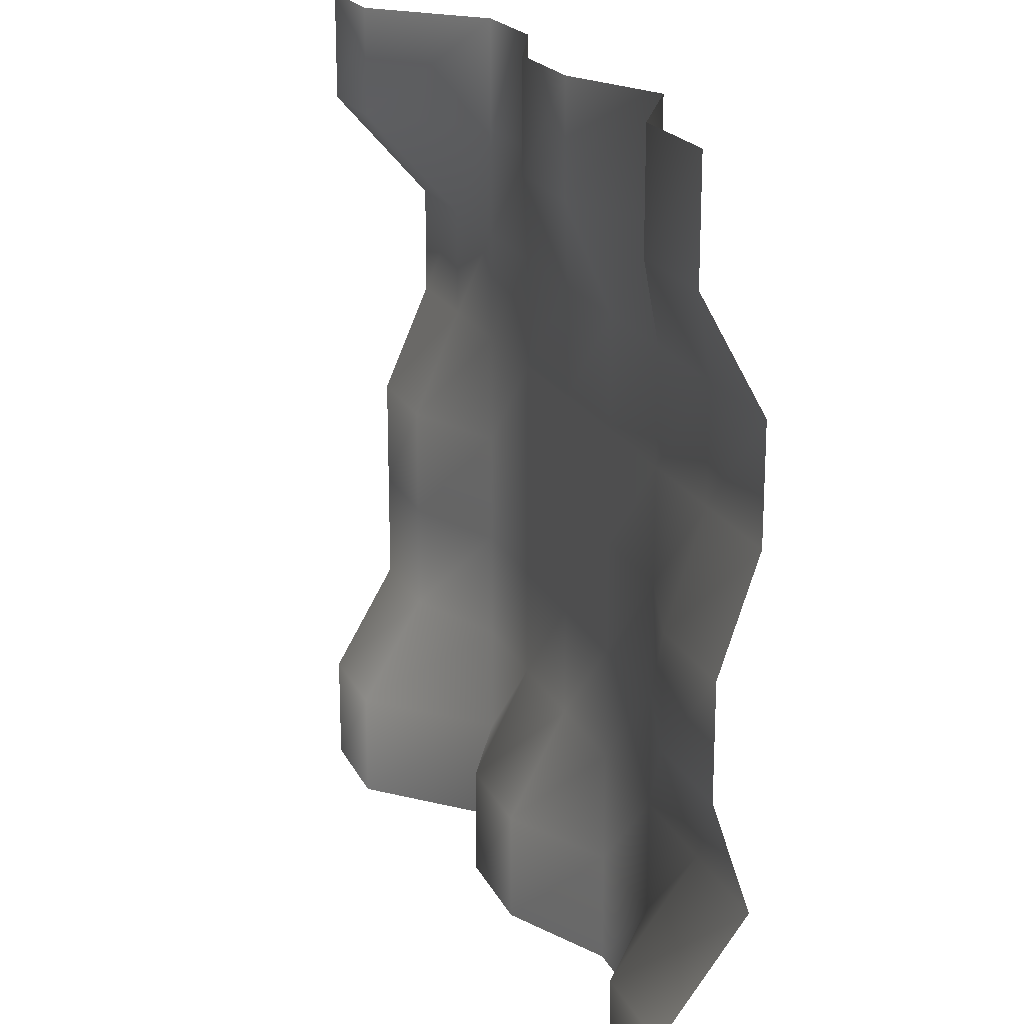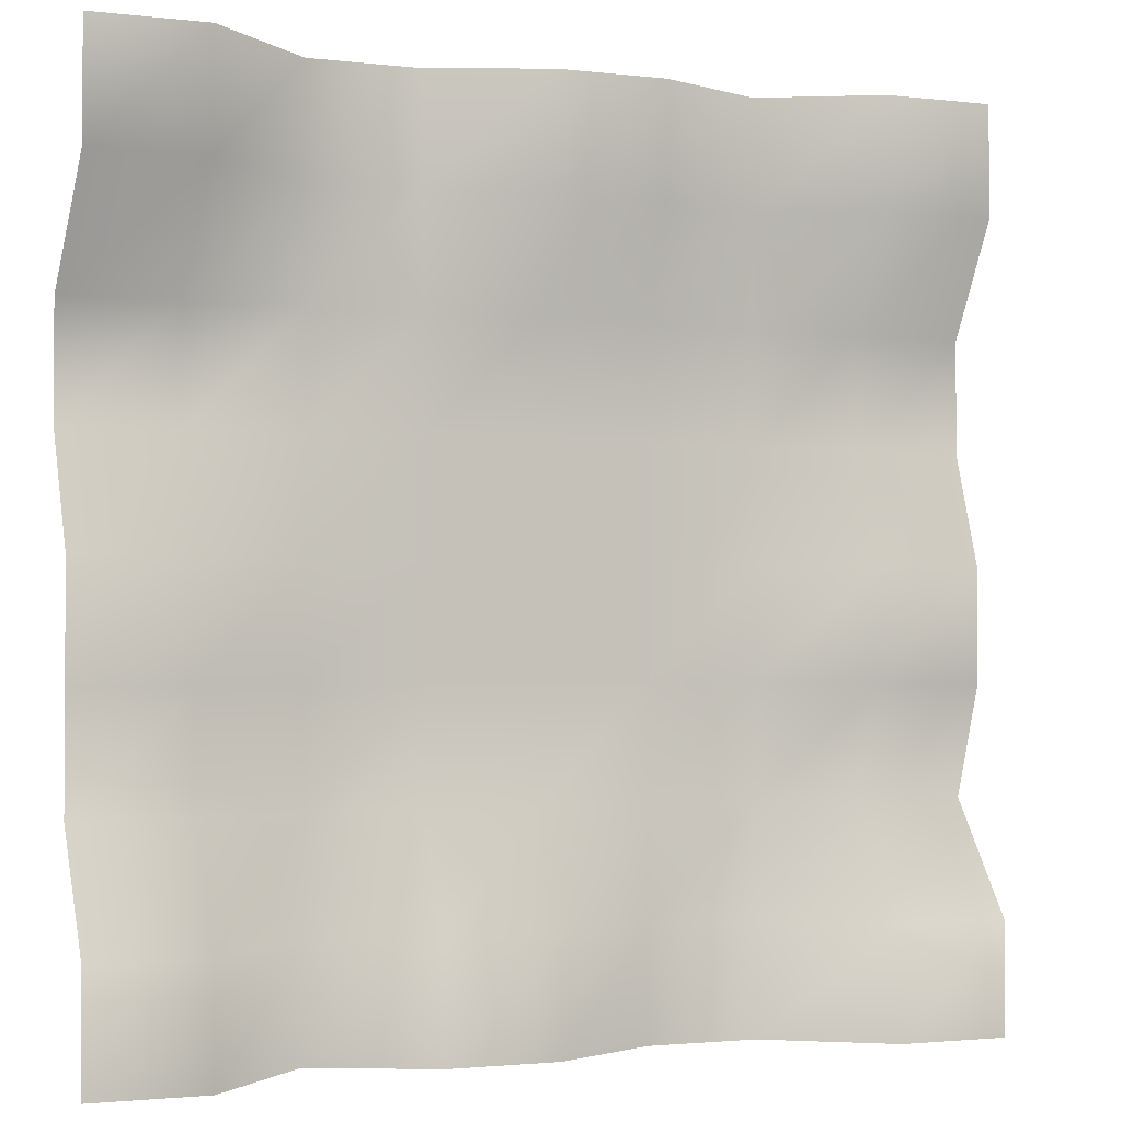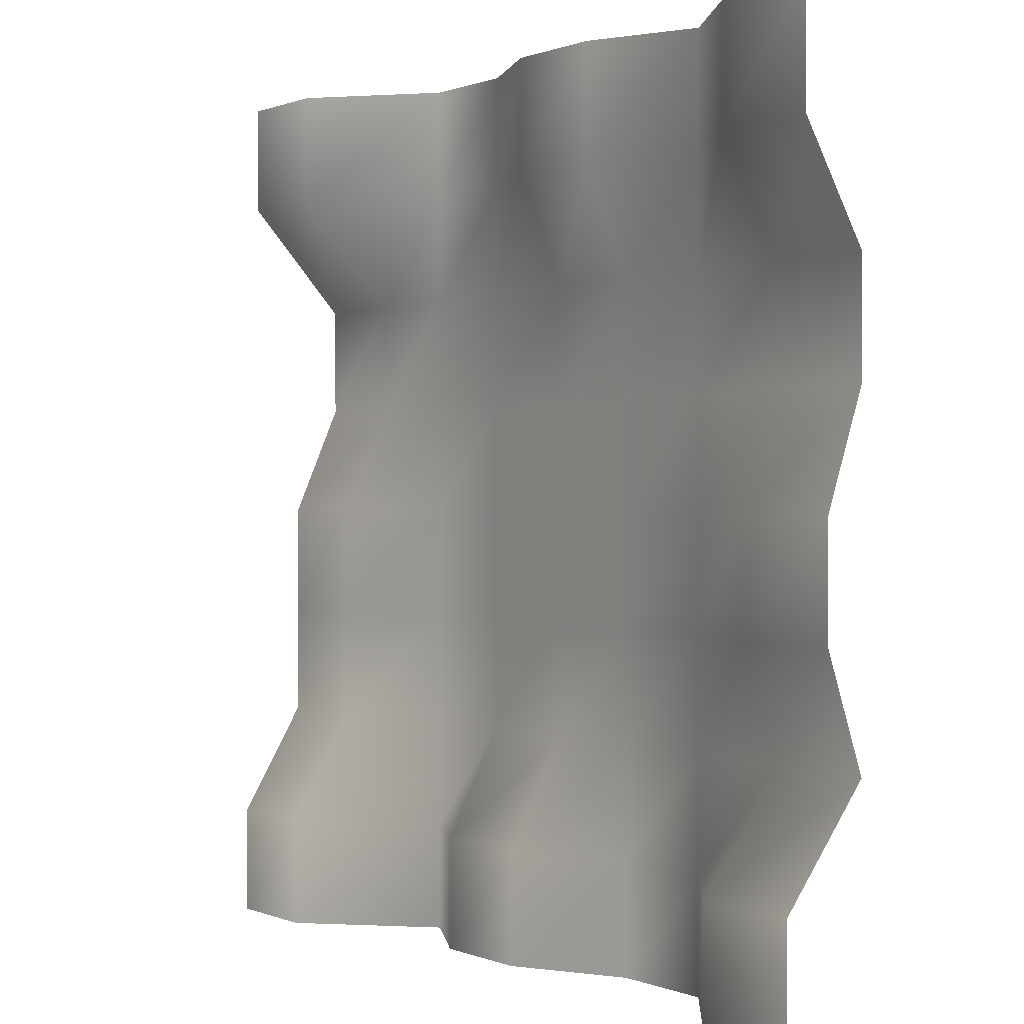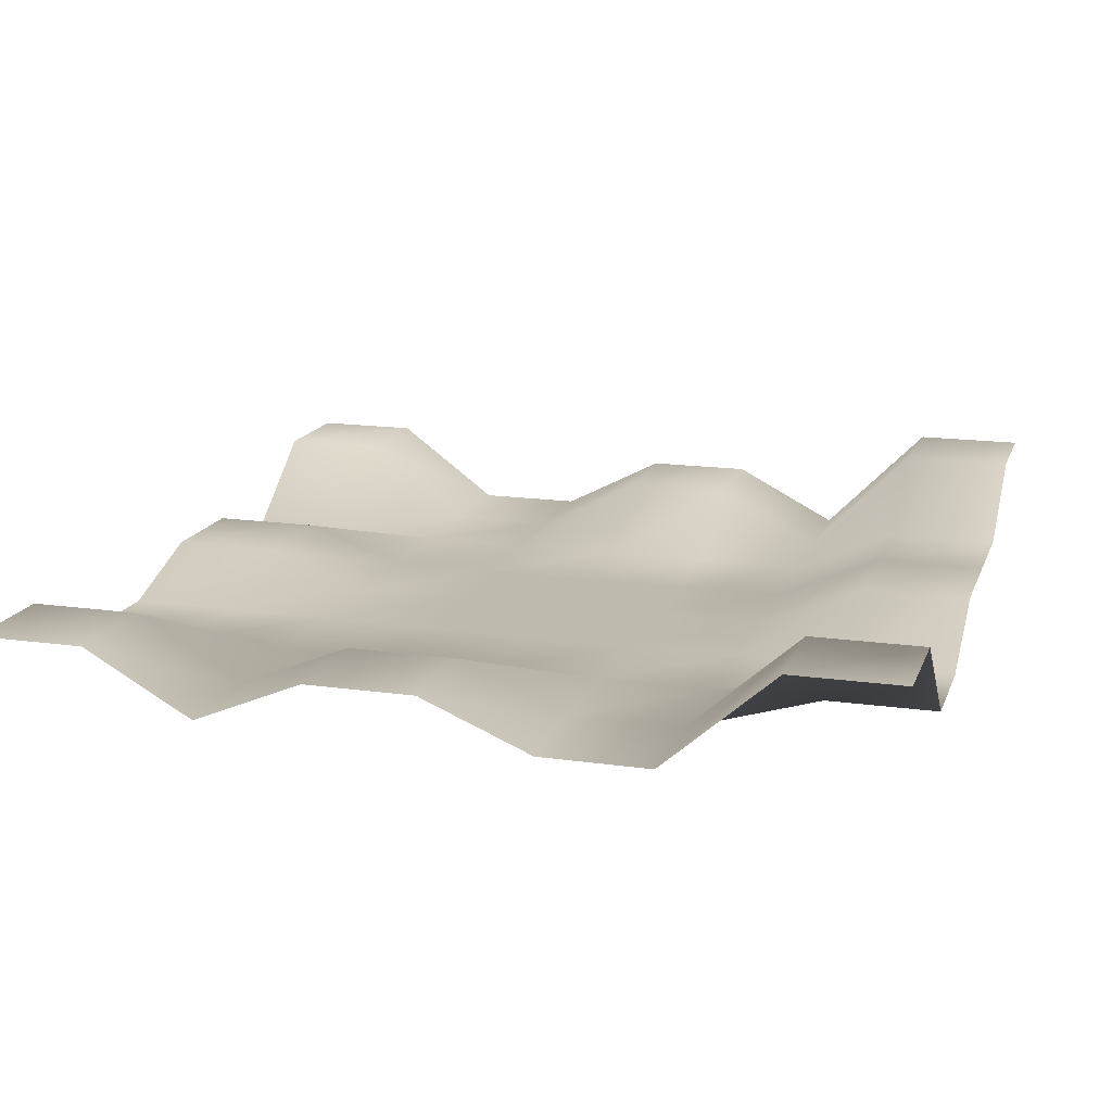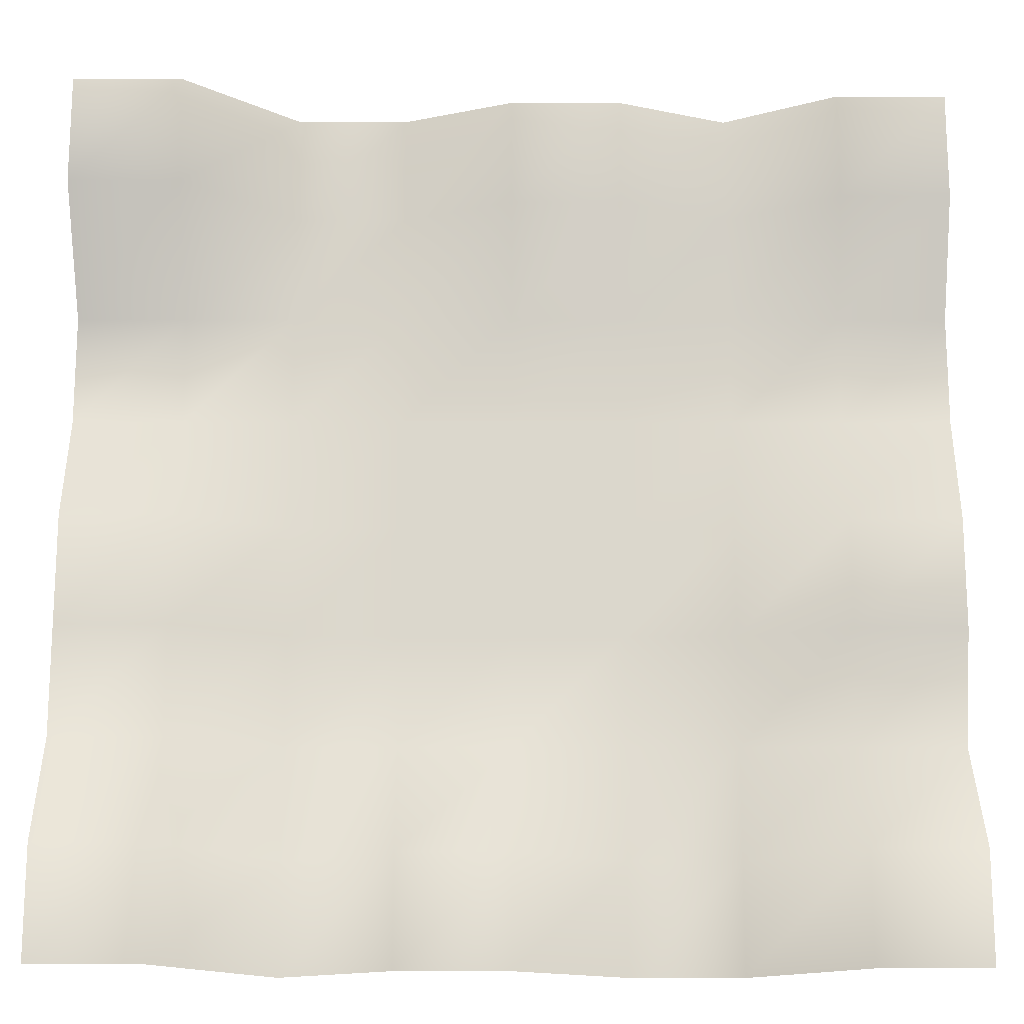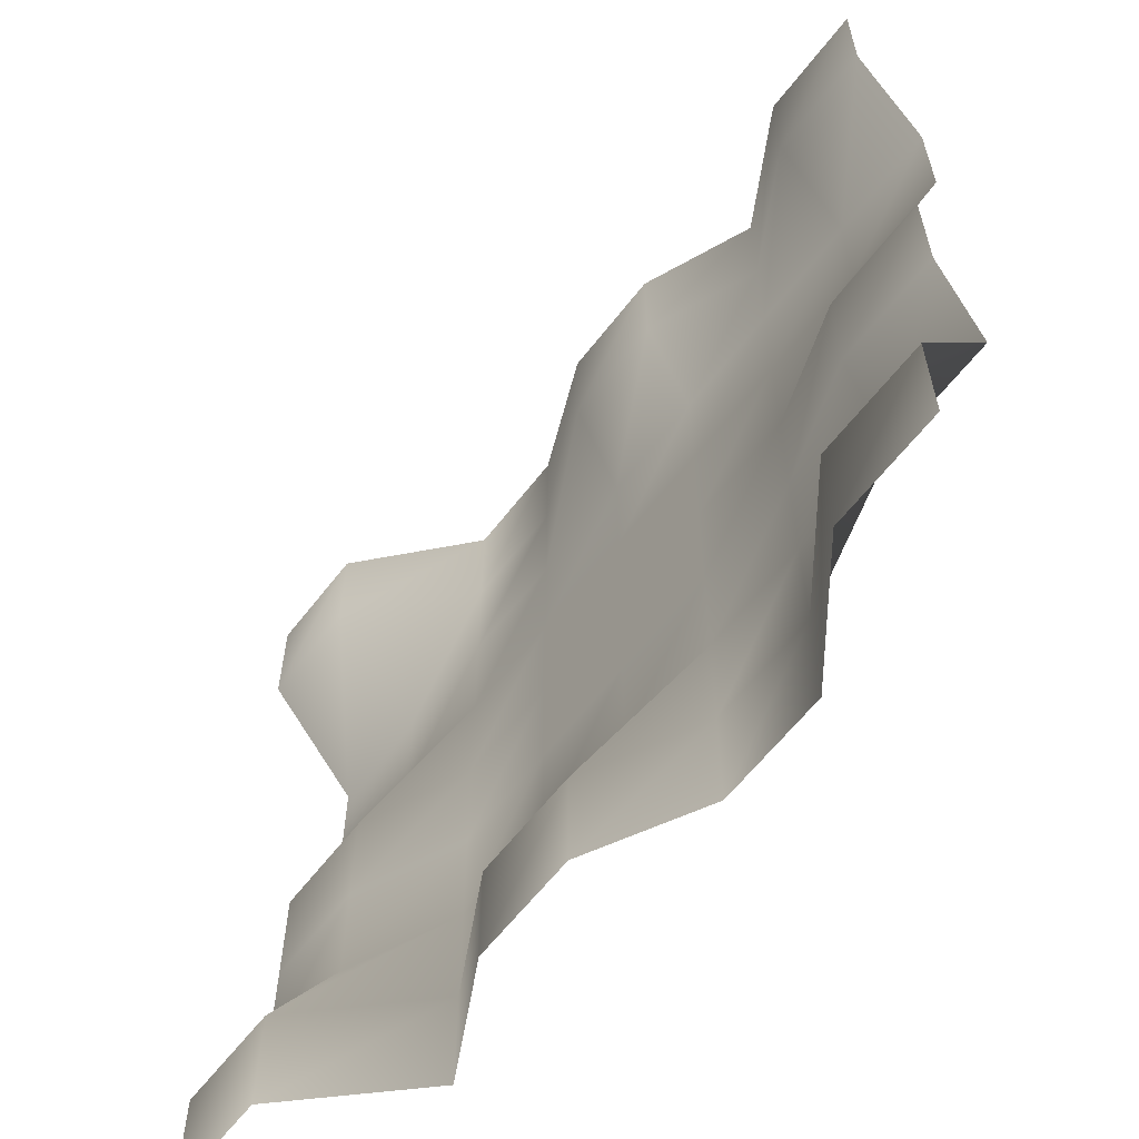
<metadata>
{"format":"obj","ext":"obj","renderer":"f3d","projection":"perspective","resolution":1024,"background":"white","views":[{"elev":19.8,"azim":-109.7,"up":"+Z"},{"elev":-1.9,"azim":156.8,"up":"+Z"},{"elev":0.4,"azim":-123.9,"up":"+Z"},{"elev":15.8,"azim":16.5,"up":"+Y"},{"elev":-16.7,"azim":179.8,"up":"+Z"},{"elev":-61.0,"azim":-127.4,"up":"+Z"}]}
</metadata>
<code>
o Plane.004_Plane.005
v -16.18 2.137 15.5
v 16.15 3.475 15.5
v -16.18 2.86 -16.83
v 16.15 3.998 -16.83
v -16.18 1.233 -0.6614
v -0.01099 1.567 15.5
v 16.15 1.637 -0.6614
v -0.01099 1.978 -16.83
v -0.01099 -0.1201 -0.6614
v -16.18 -0.1201 7.421
v 8.072 -0.1201 15.5
v 16.15 1.637 -8.744
v -8.094 -0.1201 -16.83
v -16.18 -0.1201 -8.744
v -8.094 -0.1201 15.5
v 16.15 -0.1201 7.421
v 8.072 -0.1201 -16.83
v -0.01099 -0.1201 -8.744
v -0.01099 -0.1201 7.421
v -8.094 -0.1201 -0.6614
v 8.072 -0.1201 -0.6614
v 8.072 -0.1201 7.421
v -8.094 -0.1201 7.421
v -8.094 -0.1201 -8.744
v 8.072 -0.1201 -8.744
v -16.18 2.137 11.46
v 12.11 3.475 15.5
v 16.15 3.998 -12.79
v -12.14 2.86 -16.83
v -16.18 1.233 -4.703
v -4.052 1.567 15.5
v 16.15 -0.1201 3.38
v 4.03 1.978 -16.83
v -0.01099 1.978 -12.79
v -0.01099 -0.1201 3.38
v -12.14 1.233 -0.6614
v 4.03 -0.1201 -0.6614
v -16.18 -0.1201 3.38
v 4.03 -0.1201 15.5
v 16.15 1.637 -4.703
v -4.052 -0.1201 -16.83
v -16.18 2.86 -12.79
v -12.14 2.137 15.5
v 16.15 3.475 11.46
v 12.11 3.998 -16.83
v -0.01099 -0.1201 -4.703
v -0.01099 1.567 11.46
v -4.052 -0.1201 -0.6614
v 12.11 1.637 -0.6614
v 8.072 -0.1201 3.38
v 8.072 -0.1201 11.46
v 4.03 -0.1201 7.421
v 12.11 -0.1201 7.421
v -8.094 -0.1201 3.38
v -8.094 -0.1201 11.46
v -12.14 -0.1201 7.421
v -4.052 -0.1201 7.421
v -8.094 -0.1201 -12.79
v -8.094 -0.1201 -4.703
v -12.14 -0.1201 -8.744
v -4.052 -0.1201 -8.744
v 8.072 -0.1201 -12.79
v 8.072 -0.1201 -4.703
v 4.03 -0.1201 -8.744
v 12.11 1.637 -8.744
v 12.11 1.637 -4.703
v 4.03 -0.1201 -4.703
v 4.03 1.978 -12.79
v -4.052 -0.1201 -4.703
v -12.14 1.233 -4.703
v -12.14 2.86 -12.79
v -4.052 1.567 11.46
v -12.14 2.137 11.46
v -12.14 -0.1201 3.38
v 12.11 3.475 11.46
v 4.03 -0.1201 11.46
v 4.03 -0.1201 3.38
v 12.11 -0.1201 3.38
v -4.052 -0.1201 3.38
v -4.052 -0.1201 -12.79
v 12.11 3.998 -12.79
f 81 28 4 45
f 80 34 8 41
f 79 35 9 48
f 78 32 7 49
f 77 50 21 37
f 76 51 22 52
f 75 44 16 53
f 74 54 20 36
f 73 55 23 56
f 72 47 19 57
f 71 58 13 29
f 70 59 24 60
f 69 46 18 61
f 68 62 17 33
f 67 63 25 64
f 66 40 12 65
f 63 66 65 25
f 21 49 66 63
f 49 7 40 66
f 46 67 64 18
f 9 37 67 46
f 37 21 63 67
f 34 68 33 8
f 18 64 68 34
f 64 25 62 68
f 59 69 61 24
f 20 48 69 59
f 48 9 46 69
f 30 70 60 14
f 5 36 70 30
f 36 20 59 70
f 42 71 29 3
f 14 60 71 42
f 60 24 58 71
f 55 72 57 23
f 15 31 72 55
f 31 6 47 72
f 26 73 56 10
f 1 43 73 26
f 43 15 55 73
f 38 74 36 5
f 10 56 74 38
f 56 23 54 74
f 51 75 53 22
f 11 27 75 51
f 27 2 44 75
f 47 76 52 19
f 6 39 76 47
f 39 11 51 76
f 35 77 37 9
f 19 52 77 35
f 52 22 50 77
f 50 78 49 21
f 22 53 78 50
f 53 16 32 78
f 54 79 48 20
f 23 57 79 54
f 57 19 35 79
f 58 80 41 13
f 24 61 80 58
f 61 18 34 80
f 62 81 45 17
f 25 65 81 62
f 65 12 28 81

</code>
